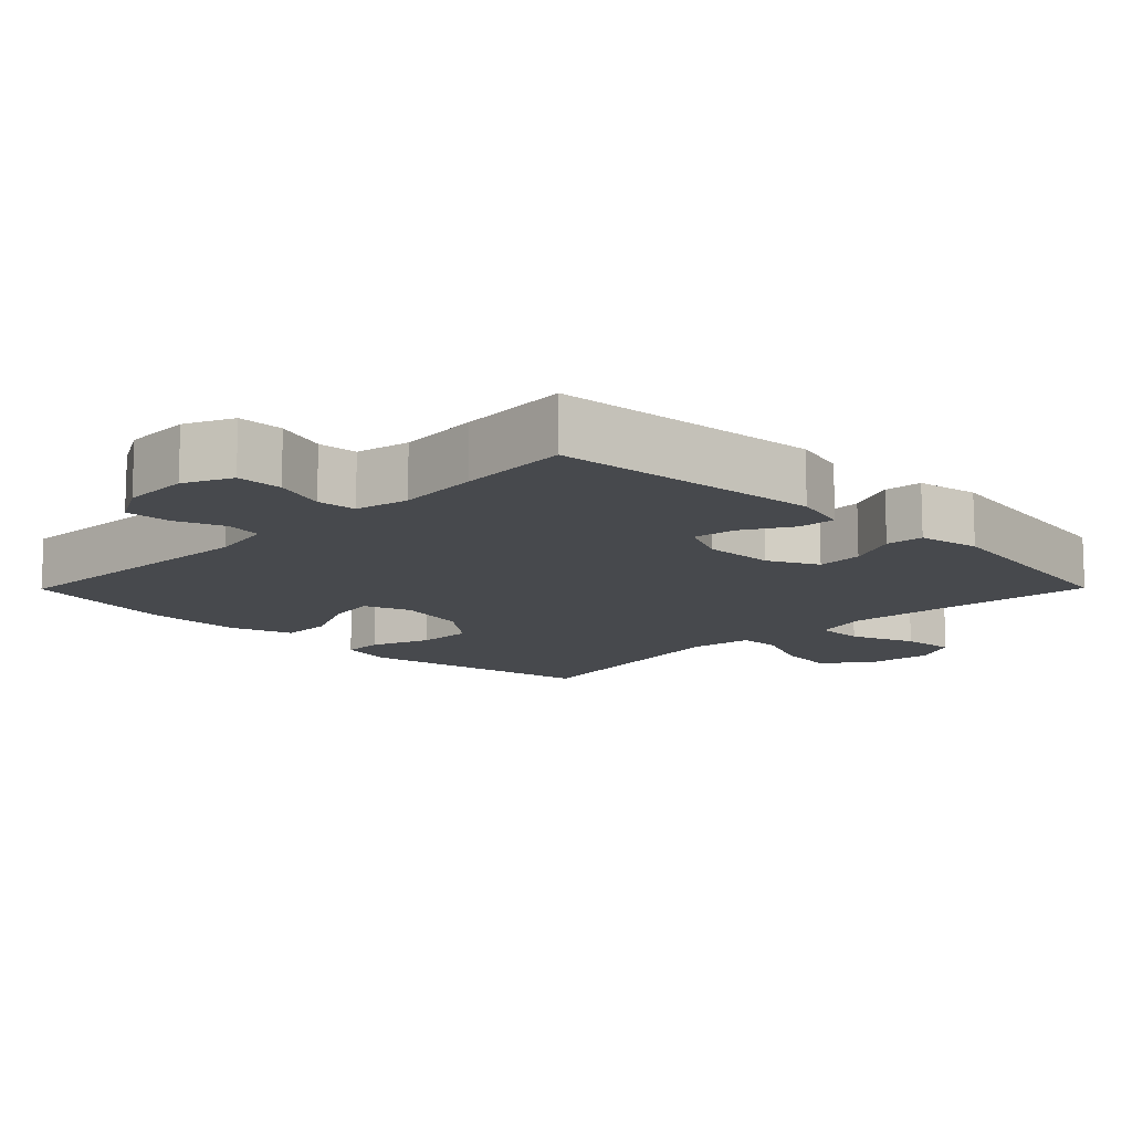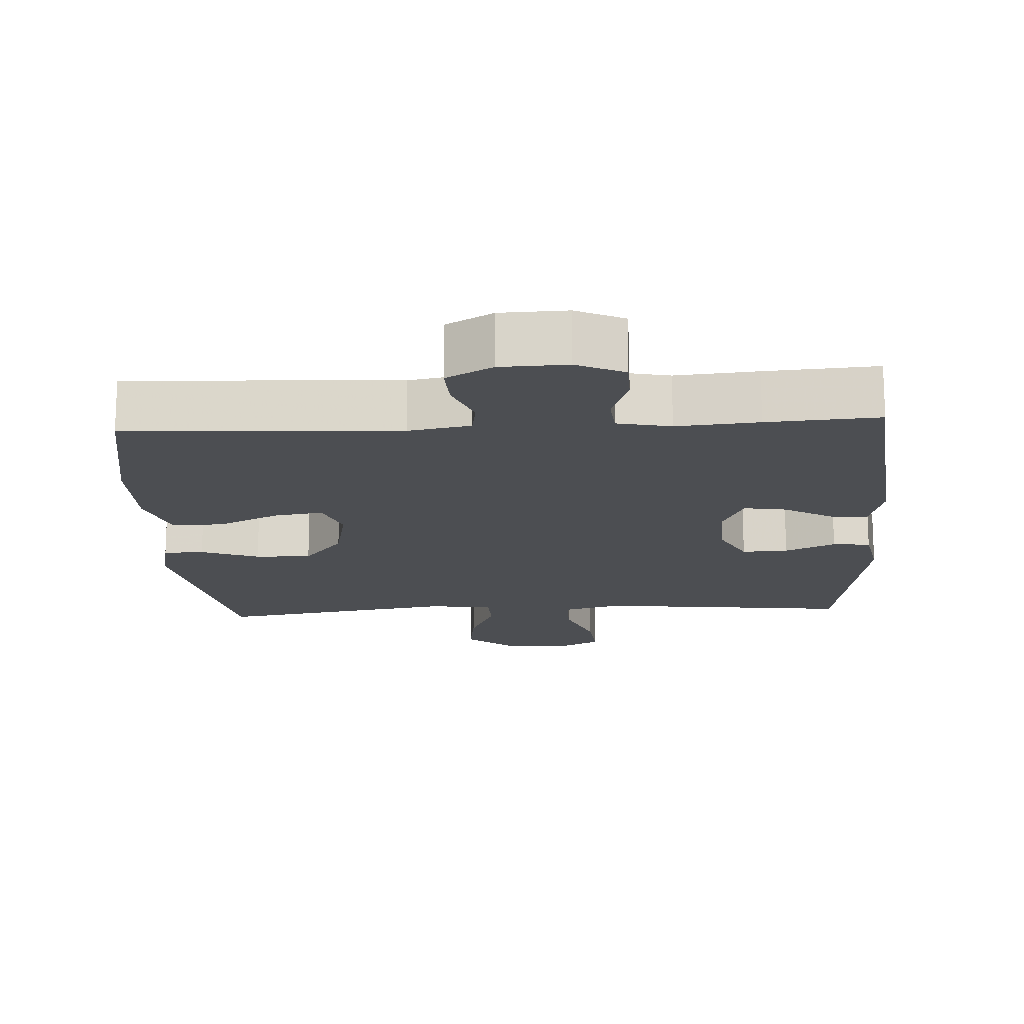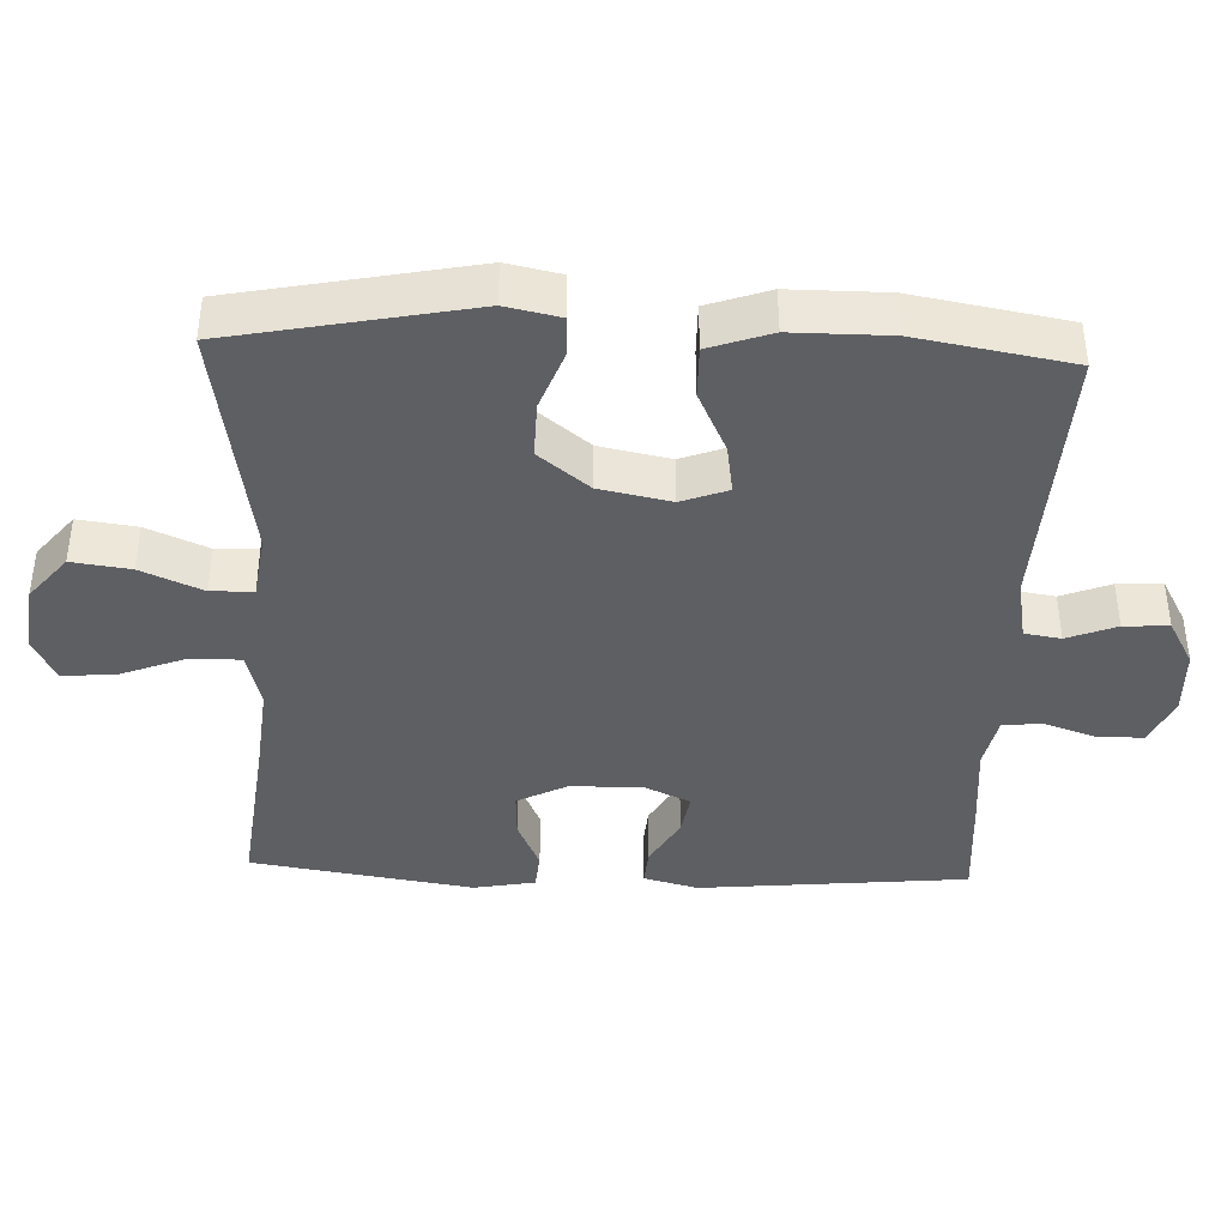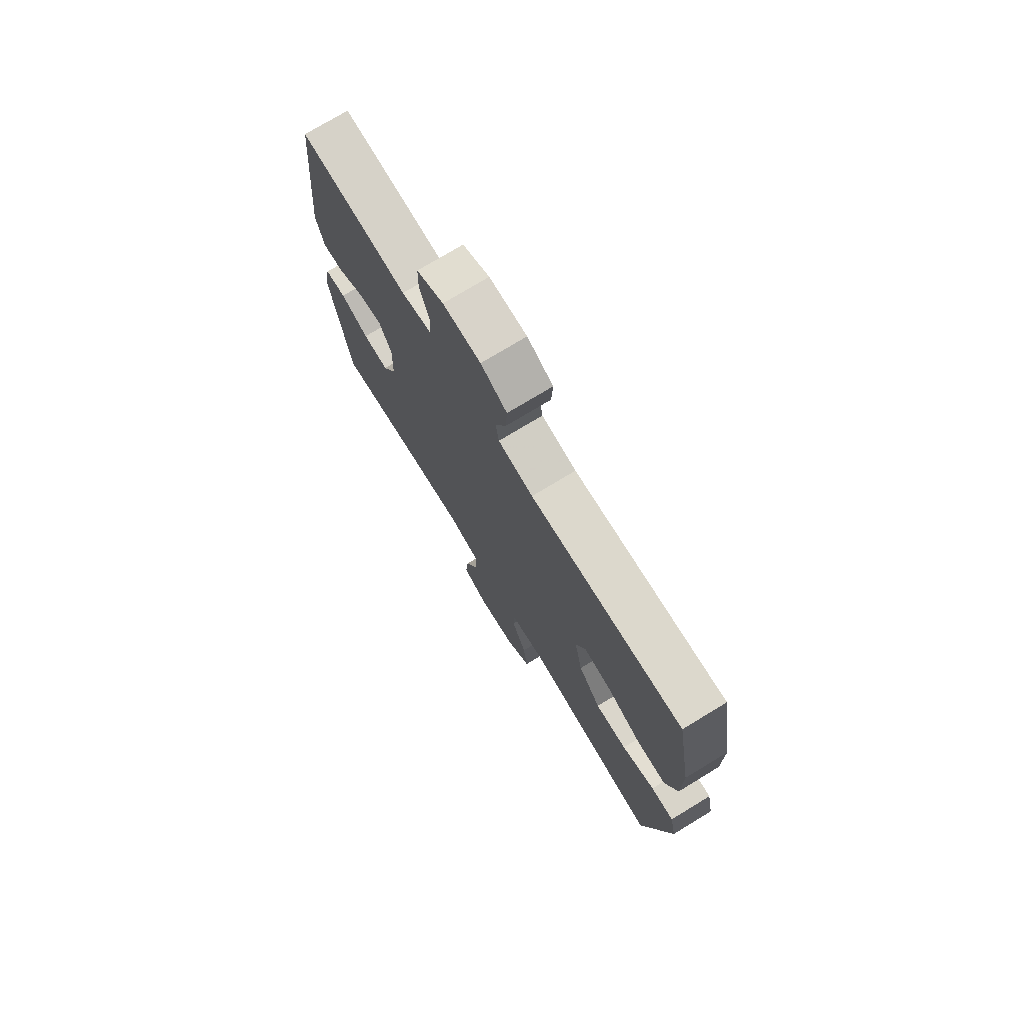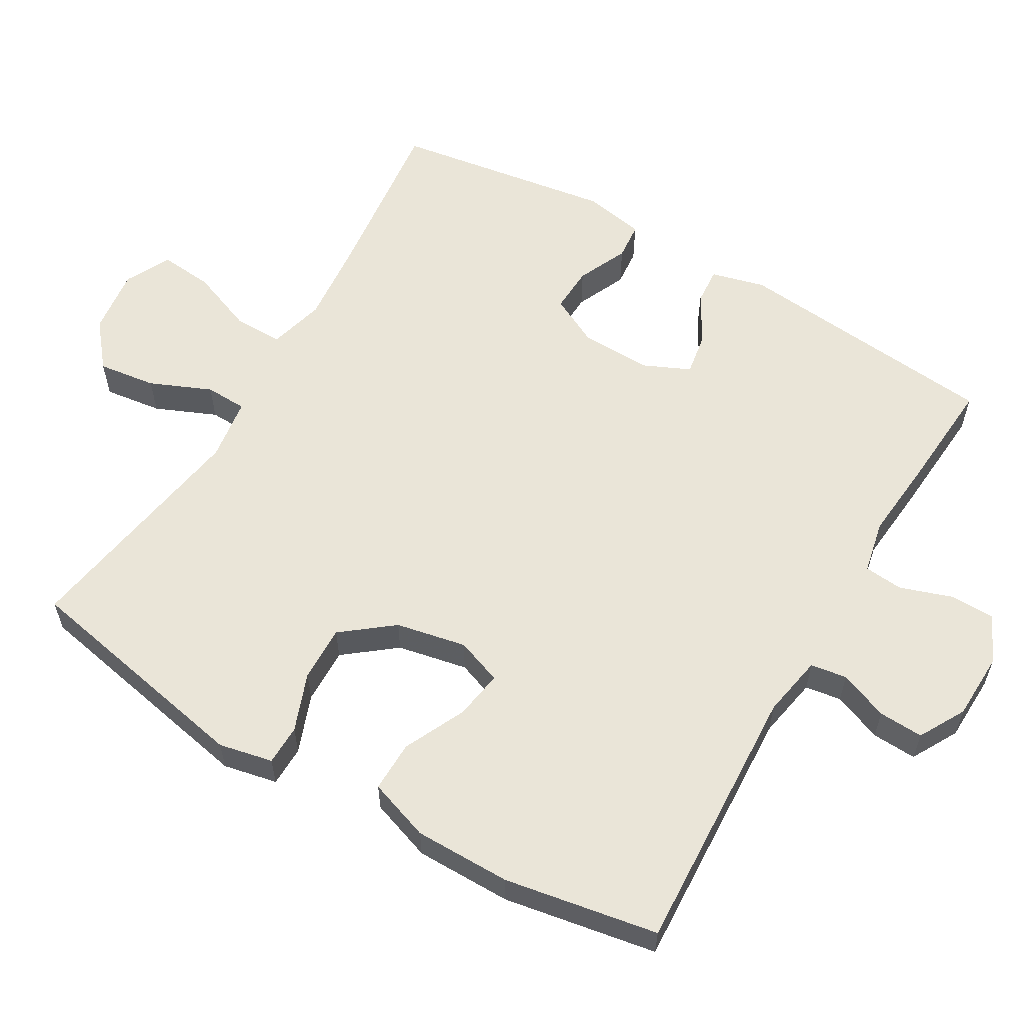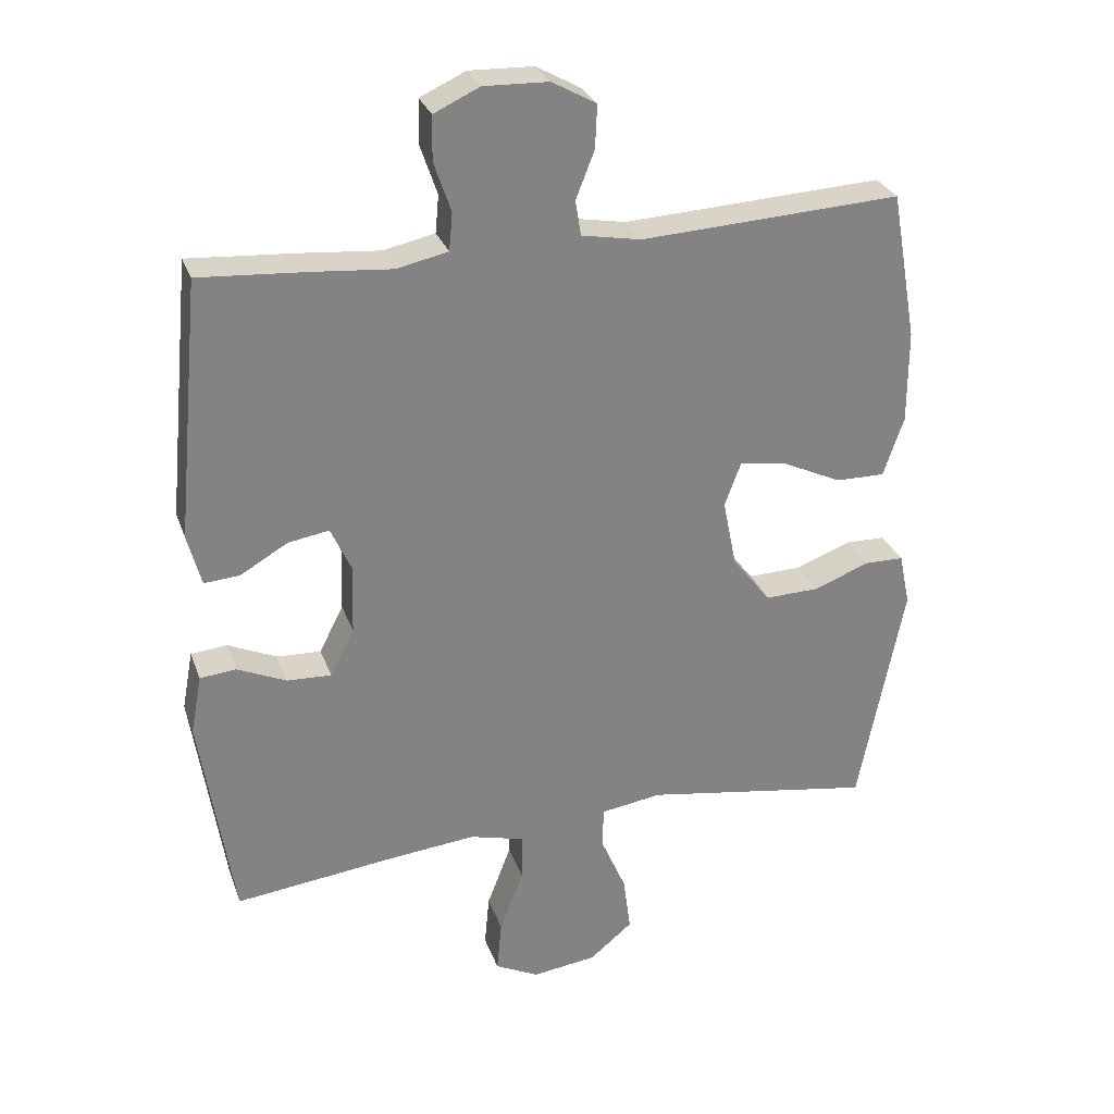
<metadata>
{"format":"obj","ext":"obj","renderer":"f3d","projection":"perspective","resolution":1024,"background":"white","views":[{"elev":-12.4,"azim":45.3,"up":"+Y"},{"elev":-16.6,"azim":3.2,"up":"+Y"},{"elev":-40.5,"azim":-92.3,"up":"+Y"},{"elev":74.8,"azim":-121.3,"up":"+Z"},{"elev":58.7,"azim":-59.6,"up":"+Y"},{"elev":28.7,"azim":162.4,"up":"+Z"}]}
</metadata>
<code>
v -0.5 0.07 0.5
v -0.119 0.07 0.48
v -0.032 0.07 0.496
v -0.024 0.07 0.547
v -0.051 0.07 0.616
v -0.054 0.07 0.679
v 0.011 0.07 0.715
v 0.105 0.07 0.718
v 0.172 0.07 0.687
v 0.173 0.07 0.623
v 0.148 0.07 0.55
v 0.153 0.07 0.495
v 0.228 0.07 0.479
v 0.343 0.07 0.489
v 0.5 0.07 0.5
v 0.536 0.07 0.124
v 0.516 0.07 0.048
v 0.464 0.07 0.052
v 0.395 0.07 0.092
v 0.335 0.07 0.102
v 0.305 0.07 0.036
v 0.308 0.07 -0.064
v 0.343 0.07 -0.133
v 0.408 0.07 -0.13
v 0.479 0.07 -0.098
v 0.532 0.07 -0.103
v 0.548 0.07 -0.189
v 0.5 0.07 -0.5
v 0.262 0.07 -0.472
v 0.138 0.07 -0.46
v 0.059 0.07 -0.481
v 0.059 0.07 -0.55
v 0.094 0.07 -0.641
v 0.101 0.07 -0.717
v 0.037 0.07 -0.749
v -0.057 0.07 -0.737
v -0.12 0.07 -0.685
v -0.109 0.07 -0.603
v -0.072 0.07 -0.517
v -0.074 0.07 -0.458
v -0.163 0.07 -0.445
v -0.5 0.07 -0.5
v -0.566 0.07 -0.165
v -0.55 0.07 -0.089
v -0.493 0.07 -0.088
v -0.411 0.07 -0.119
v -0.332 0.07 -0.121
v -0.276 0.07 -0.05
v -0.256 0.07 0.049
v -0.28 0.07 0.114
v -0.349 0.07 0.103
v -0.436 0.07 0.062
v -0.508 0.07 0.061
v -0.538 0.07 0.148
v -0.538 0.07 0.284
v -0.5 0 0.5
v -0.119 0 0.48
v -0.032 0 0.496
v -0.024 0 0.547
v -0.051 0 0.616
v -0.054 0 0.679
v 0.011 0 0.715
v 0.105 0 0.718
v 0.172 0 0.687
v 0.173 0 0.623
v 0.148 0 0.55
v 0.153 0 0.495
v 0.228 0 0.479
v 0.343 0 0.489
v 0.5 0 0.5
v 0.536 0 0.124
v 0.516 0 0.048
v 0.464 0 0.052
v 0.395 0 0.092
v 0.335 0 0.102
v 0.305 0 0.036
v 0.308 0 -0.064
v 0.343 0 -0.133
v 0.408 0 -0.13
v 0.479 0 -0.098
v 0.532 0 -0.103
v 0.548 0 -0.189
v 0.5 0 -0.5
v 0.262 0 -0.472
v 0.138 0 -0.46
v 0.059 0 -0.481
v 0.059 0 -0.55
v 0.094 0 -0.641
v 0.101 0 -0.717
v 0.037 0 -0.749
v -0.057 0 -0.737
v -0.12 0 -0.685
v -0.109 0 -0.603
v -0.072 0 -0.517
v -0.074 0 -0.458
v -0.163 0 -0.445
v -0.5 0 -0.5
v -0.566 0 -0.165
v -0.55 0 -0.089
v -0.493 0 -0.088
v -0.411 0 -0.119
v -0.332 0 -0.121
v -0.276 0 -0.05
v -0.256 0 0.049
v -0.28 0 0.114
v -0.349 0 0.103
v -0.436 0 0.062
v -0.508 0 0.061
v -0.538 0 0.148
v -0.538 0 0.284
f 55 1 2
f 54 55 2
f 53 54 2
f 52 53 2
f 51 52 2
f 50 51 2 3
f 49 50 3
f 48 49 3
f 44 45 46
f 43 44 46
f 42 43 46
f 41 42 46
f 40 41 46 47
f 37 38 39
f 36 37 39
f 35 36 39
f 34 35 39
f 33 34 39
f 32 33 39
f 31 32 39 40
f 40 47 48
f 31 40 48
f 30 31 48
f 27 28 29
f 26 27 29
f 25 26 29
f 24 25 29
f 23 24 29 30
f 17 18 19
f 16 17 19
f 15 16 19
f 14 15 19
f 13 14 19
f 12 13 19 20
f 9 10 11
f 8 9 11
f 7 8 11
f 6 7 11
f 5 6 11
f 4 5 11
f 3 4 11 12
f 30 48 3
f 23 30 3
f 22 23 3
f 12 20 21
f 3 12 21 22
f 57 56 110
f 57 110 109
f 57 109 108
f 57 108 107
f 57 107 106
f 58 57 106 105
f 58 105 104
f 58 104 103
f 101 100 99
f 101 99 98
f 101 98 97
f 101 97 96
f 102 101 96 95
f 94 93 92
f 94 92 91
f 94 91 90
f 94 90 89
f 94 89 88
f 94 88 87
f 95 94 87 86
f 103 102 95
f 103 95 86
f 103 86 85
f 84 83 82
f 84 82 81
f 84 81 80
f 84 80 79
f 85 84 79 78
f 74 73 72
f 74 72 71
f 74 71 70
f 74 70 69
f 74 69 68
f 75 74 68 67
f 66 65 64
f 66 64 63
f 66 63 62
f 66 62 61
f 66 61 60
f 66 60 59
f 67 66 59 58
f 58 103 85
f 58 85 78
f 58 78 77
f 76 75 67
f 77 76 67 58
f 1 56 57 2
f 2 57 58 3
f 3 58 59 4
f 4 59 60 5
f 5 60 61 6
f 6 61 62 7
f 7 62 63 8
f 8 63 64 9
f 9 64 65 10
f 10 65 66 11
f 11 66 67 12
f 12 67 68 13
f 13 68 69 14
f 14 69 70 15
f 15 70 71 16
f 16 71 72 17
f 17 72 73 18
f 18 73 74 19
f 19 74 75 20
f 20 75 76 21
f 21 76 77 22
f 22 77 78 23
f 23 78 79 24
f 24 79 80 25
f 25 80 81 26
f 26 81 82 27
f 27 82 83 28
f 28 83 84 29
f 29 84 85 30
f 30 85 86 31
f 31 86 87 32
f 32 87 88 33
f 33 88 89 34
f 34 89 90 35
f 35 90 91 36
f 36 91 92 37
f 37 92 93 38
f 38 93 94 39
f 39 94 95 40
f 40 95 96 41
f 41 96 97 42
f 42 97 98 43
f 43 98 99 44
f 44 99 100 45
f 45 100 101 46
f 46 101 102 47
f 47 102 103 48
f 48 103 104 49
f 49 104 105 50
f 50 105 106 51
f 51 106 107 52
f 52 107 108 53
f 53 108 109 54
f 54 109 110 55
f 55 110 56 1

</code>
